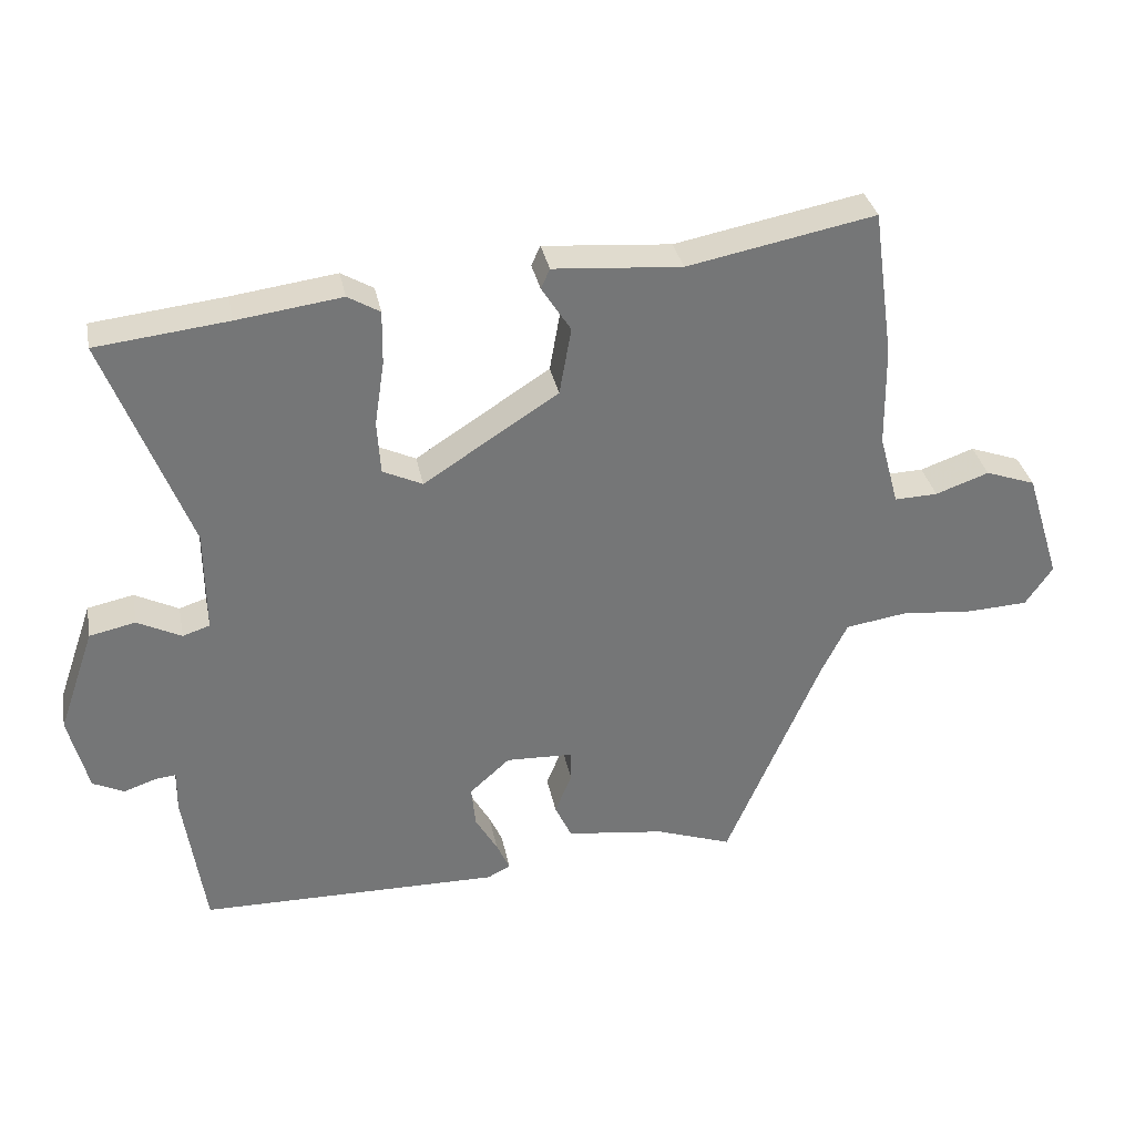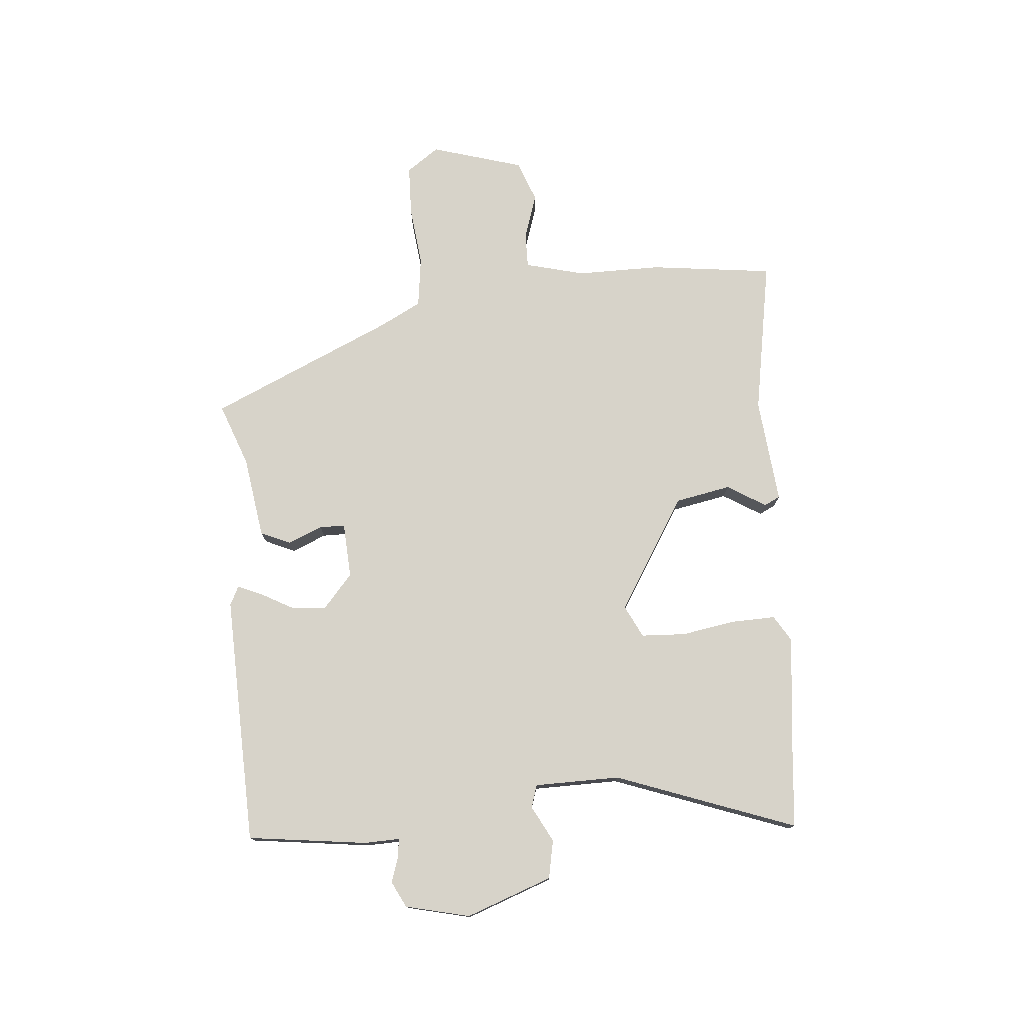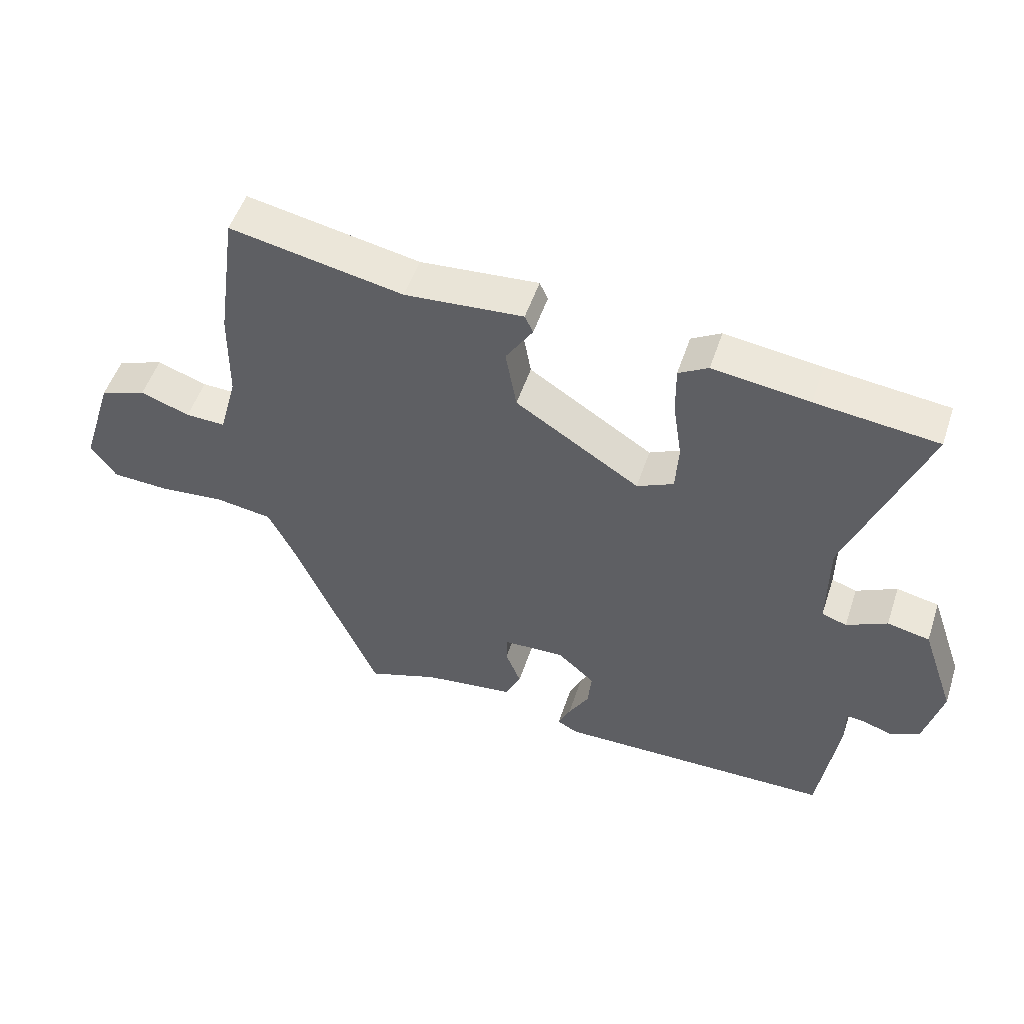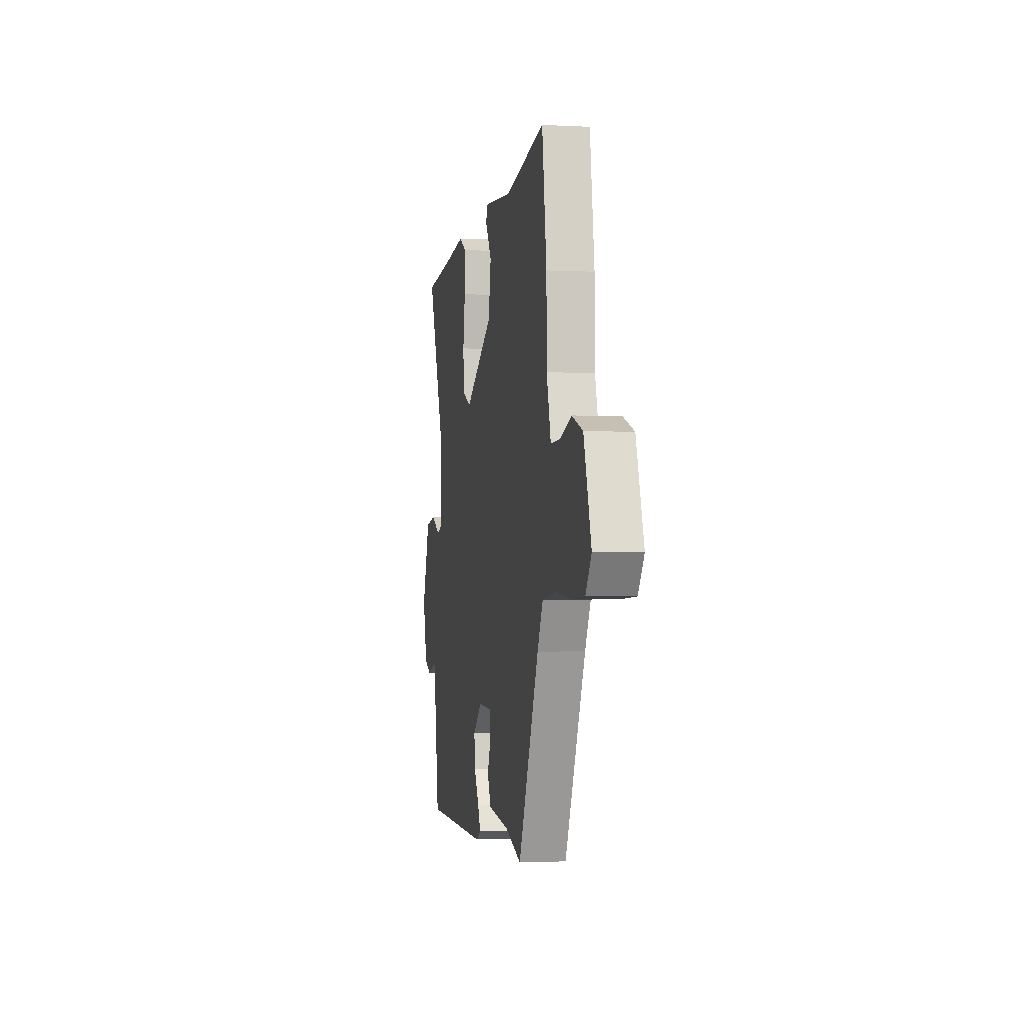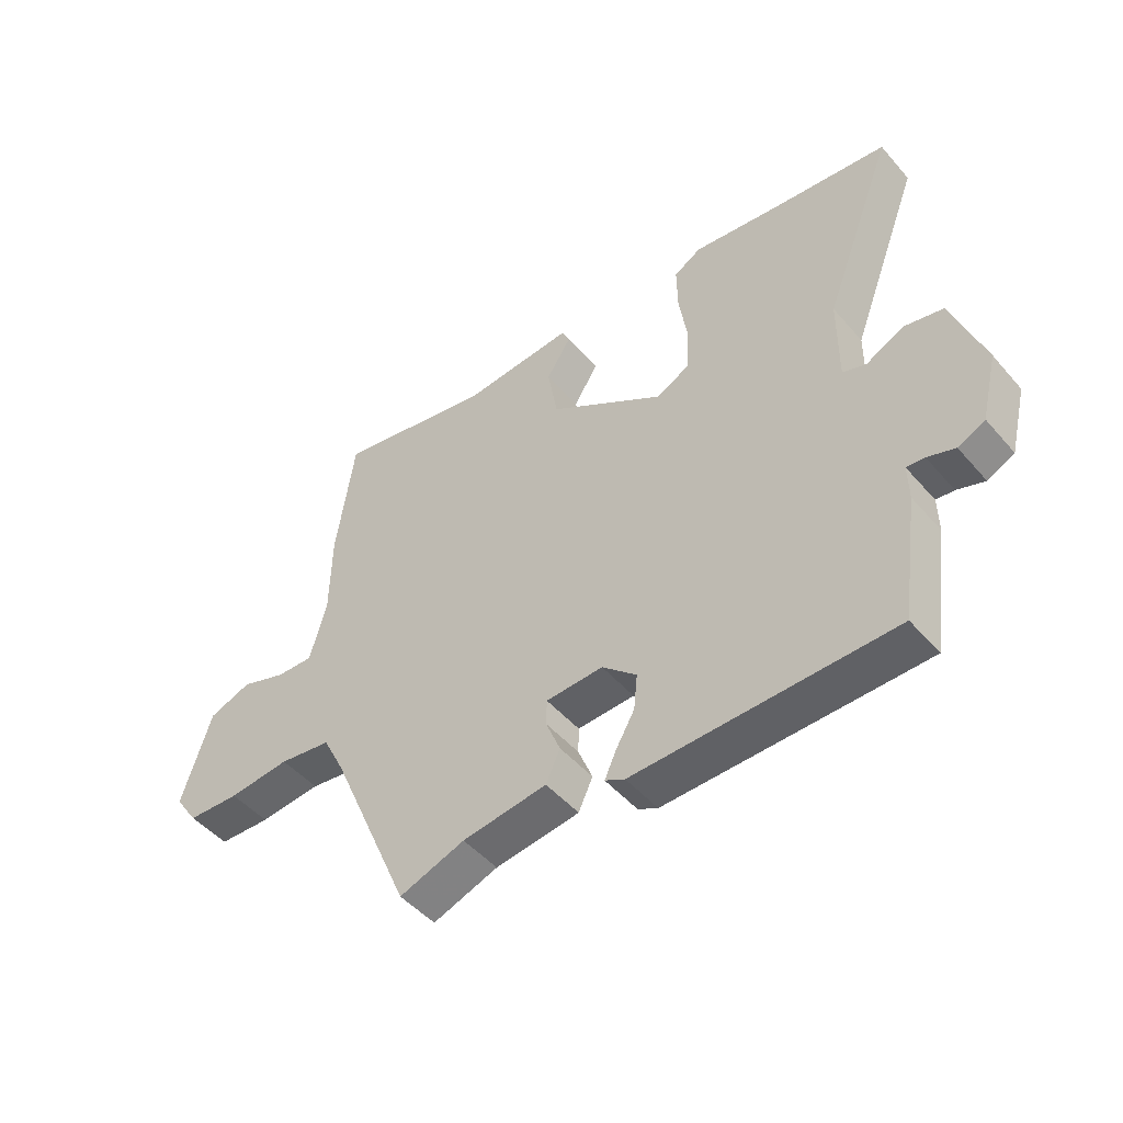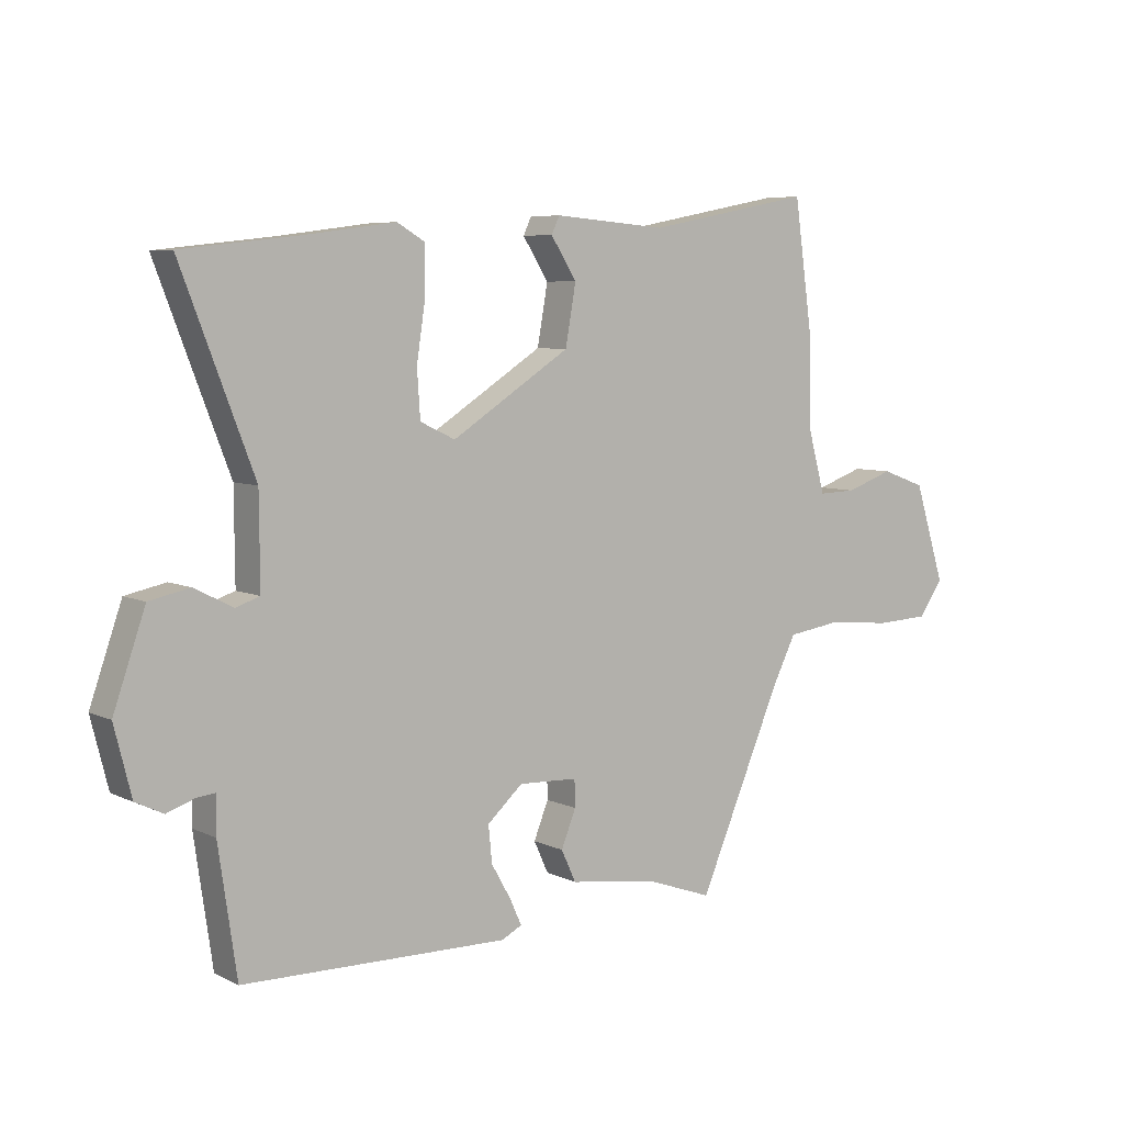
<metadata>
{"format":"obj","ext":"obj","renderer":"f3d","projection":"perspective","resolution":1024,"background":"white","views":[{"elev":33.7,"azim":-11.2,"up":"+Z"},{"elev":76.3,"azim":-95.8,"up":"+Y"},{"elev":51.8,"azim":-161.8,"up":"+Z"},{"elev":-1.9,"azim":79.4,"up":"+Z"},{"elev":-48.3,"azim":-141.2,"up":"+Z"},{"elev":6.4,"azim":-36.0,"up":"+Z"}]}
</metadata>
<code>
v -0.578 0.07 0.491
v -0.389 0.07 0.512
v -0.239 0.07 0.532
v -0.193 0.07 0.505
v -0.194 0.07 0.428
v -0.208 0.07 0.335
v -0.203 0.07 0.258
v -0.146 0.07 0.231
v 0.047 0.07 0.355
v 0.064 0.07 0.452
v 0.022 0.07 0.518
v 0.035 0.07 0.546
v 0.219 0.07 0.531
v 0.488 0.07 0.583
v 0.518 0.07 0.369
v 0.52 0.07 0.224
v 0.548 0.07 0.121
v 0.61 0.07 0.123
v 0.687 0.07 0.15
v 0.759 0.07 0.124
v 0.809 0.07 -0.035
v 0.77 0.07 -0.092
v 0.682 0.07 -0.096
v 0.578 0.07 -0.086
v 0.49 0.07 -0.099
v 0.453 0.07 -0.173
v 0.316 0.07 -0.492
v 0.206 0.07 -0.453
v 0.064 0.07 -0.434
v 0.04 0.07 -0.382
v 0.064 0.07 -0.322
v 0.063 0.07 -0.278
v -0.033 0.07 -0.274
v -0.091 0.07 -0.326
v -0.085 0.07 -0.386
v -0.053 0.07 -0.442
v -0.034 0.07 -0.484
v -0.067 0.07 -0.501
v -0.5 0.07 -0.494
v -0.53 0.07 -0.287
v -0.529 0.07 -0.226
v -0.559 0.07 -0.229
v -0.605 0.07 -0.245
v -0.65 0.07 -0.223
v -0.678 0.07 -0.112
v -0.626 0.07 0.038
v -0.56 0.07 0.052
v -0.497 0.07 0.02
v -0.458 0.07 0.033
v -0.459 0.07 0.181
v -0.578 0 0.491
v -0.389 0 0.512
v -0.239 0 0.532
v -0.193 0 0.505
v -0.194 0 0.428
v -0.208 0 0.335
v -0.203 0 0.258
v -0.146 0 0.231
v 0.047 0 0.355
v 0.064 0 0.452
v 0.022 0 0.518
v 0.035 0 0.546
v 0.219 0 0.531
v 0.488 0 0.583
v 0.518 0 0.369
v 0.52 0 0.224
v 0.548 0 0.121
v 0.61 0 0.123
v 0.687 0 0.15
v 0.759 0 0.124
v 0.809 0 -0.035
v 0.77 0 -0.092
v 0.682 0 -0.096
v 0.578 0 -0.086
v 0.49 0 -0.099
v 0.453 0 -0.173
v 0.316 0 -0.492
v 0.206 0 -0.453
v 0.064 0 -0.434
v 0.04 0 -0.382
v 0.064 0 -0.322
v 0.063 0 -0.278
v -0.033 0 -0.274
v -0.091 0 -0.326
v -0.085 0 -0.386
v -0.053 0 -0.442
v -0.034 0 -0.484
v -0.067 0 -0.501
v -0.5 0 -0.494
v -0.53 0 -0.287
v -0.529 0 -0.226
v -0.559 0 -0.229
v -0.605 0 -0.245
v -0.65 0 -0.223
v -0.678 0 -0.112
v -0.626 0 0.038
v -0.56 0 0.052
v -0.497 0 0.02
v -0.458 0 0.033
v -0.459 0 0.181
f 46 47 48
f 45 46 48
f 44 45 48
f 43 44 48
f 42 43 48
f 41 42 48 49
f 40 41 49
f 39 40 49
f 38 39 49
f 37 38 49
f 36 37 49
f 35 36 49
f 34 35 49 50
f 28 29 30 31
f 28 31 32
f 27 28 32
f 26 27 32
f 25 26 32 33
f 22 23 24
f 21 22 24
f 20 21 24
f 19 20 24
f 18 19 24
f 17 18 24 25
f 16 17 25 33
f 16 33 34
f 15 16 34
f 14 15 34
f 13 14 34
f 10 11 12 13
f 4 5 6
f 3 4 6
f 2 3 6
f 2 6 7
f 1 2 7
f 50 1 7
f 34 50 7 8
f 9 10 13
f 9 13 34
f 8 9 34
f 98 97 96
f 98 96 95
f 98 95 94
f 98 94 93
f 98 93 92
f 99 98 92 91
f 99 91 90
f 99 90 89
f 99 89 88
f 99 88 87
f 99 87 86
f 99 86 85
f 100 99 85 84
f 81 80 79 78
f 82 81 78
f 82 78 77
f 82 77 76
f 83 82 76 75
f 74 73 72
f 74 72 71
f 74 71 70
f 74 70 69
f 74 69 68
f 75 74 68 67
f 83 75 67 66
f 84 83 66
f 84 66 65
f 84 65 64
f 84 64 63
f 63 62 61 60
f 56 55 54
f 56 54 53
f 56 53 52
f 57 56 52
f 57 52 51
f 57 51 100
f 58 57 100 84
f 63 60 59
f 84 63 59
f 84 59 58
f 1 51 52 2
f 2 52 53 3
f 3 53 54 4
f 4 54 55 5
f 5 55 56 6
f 6 56 57 7
f 7 57 58 8
f 8 58 59 9
f 9 59 60 10
f 10 60 61 11
f 11 61 62 12
f 12 62 63 13
f 13 63 64 14
f 14 64 65 15
f 15 65 66 16
f 16 66 67 17
f 17 67 68 18
f 18 68 69 19
f 19 69 70 20
f 20 70 71 21
f 21 71 72 22
f 22 72 73 23
f 23 73 74 24
f 24 74 75 25
f 25 75 76 26
f 26 76 77 27
f 27 77 78 28
f 28 78 79 29
f 29 79 80 30
f 30 80 81 31
f 31 81 82 32
f 32 82 83 33
f 33 83 84 34
f 34 84 85 35
f 35 85 86 36
f 36 86 87 37
f 37 87 88 38
f 38 88 89 39
f 39 89 90 40
f 40 90 91 41
f 41 91 92 42
f 42 92 93 43
f 43 93 94 44
f 44 94 95 45
f 45 95 96 46
f 46 96 97 47
f 47 97 98 48
f 48 98 99 49
f 49 99 100 50
f 50 100 51 1

</code>
